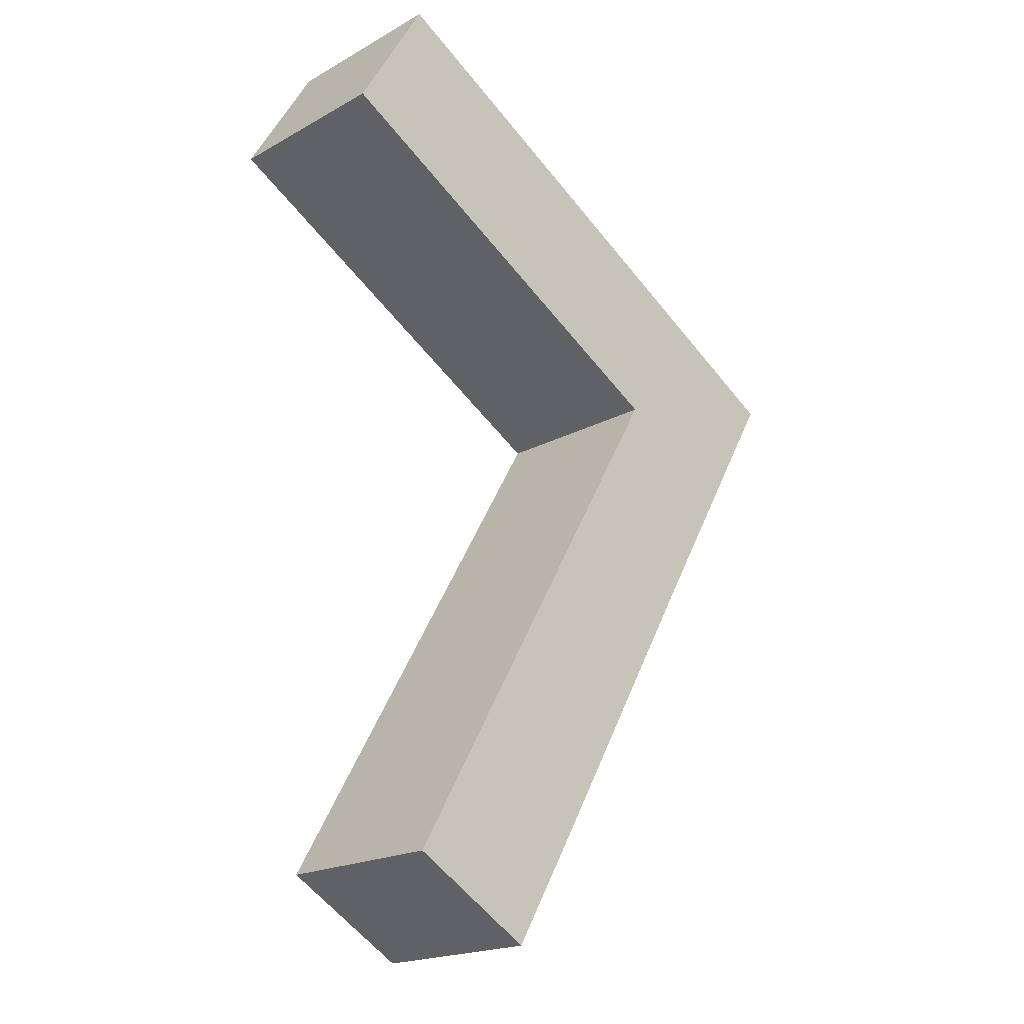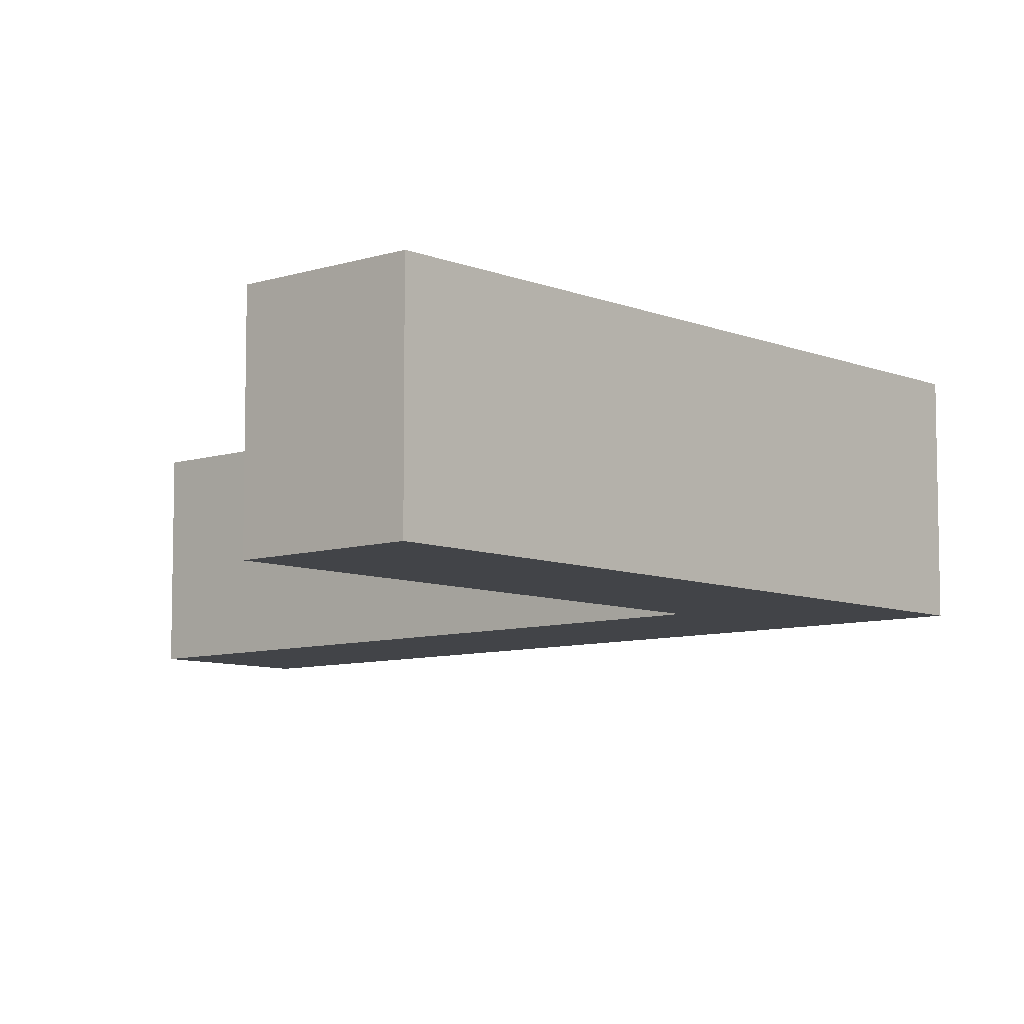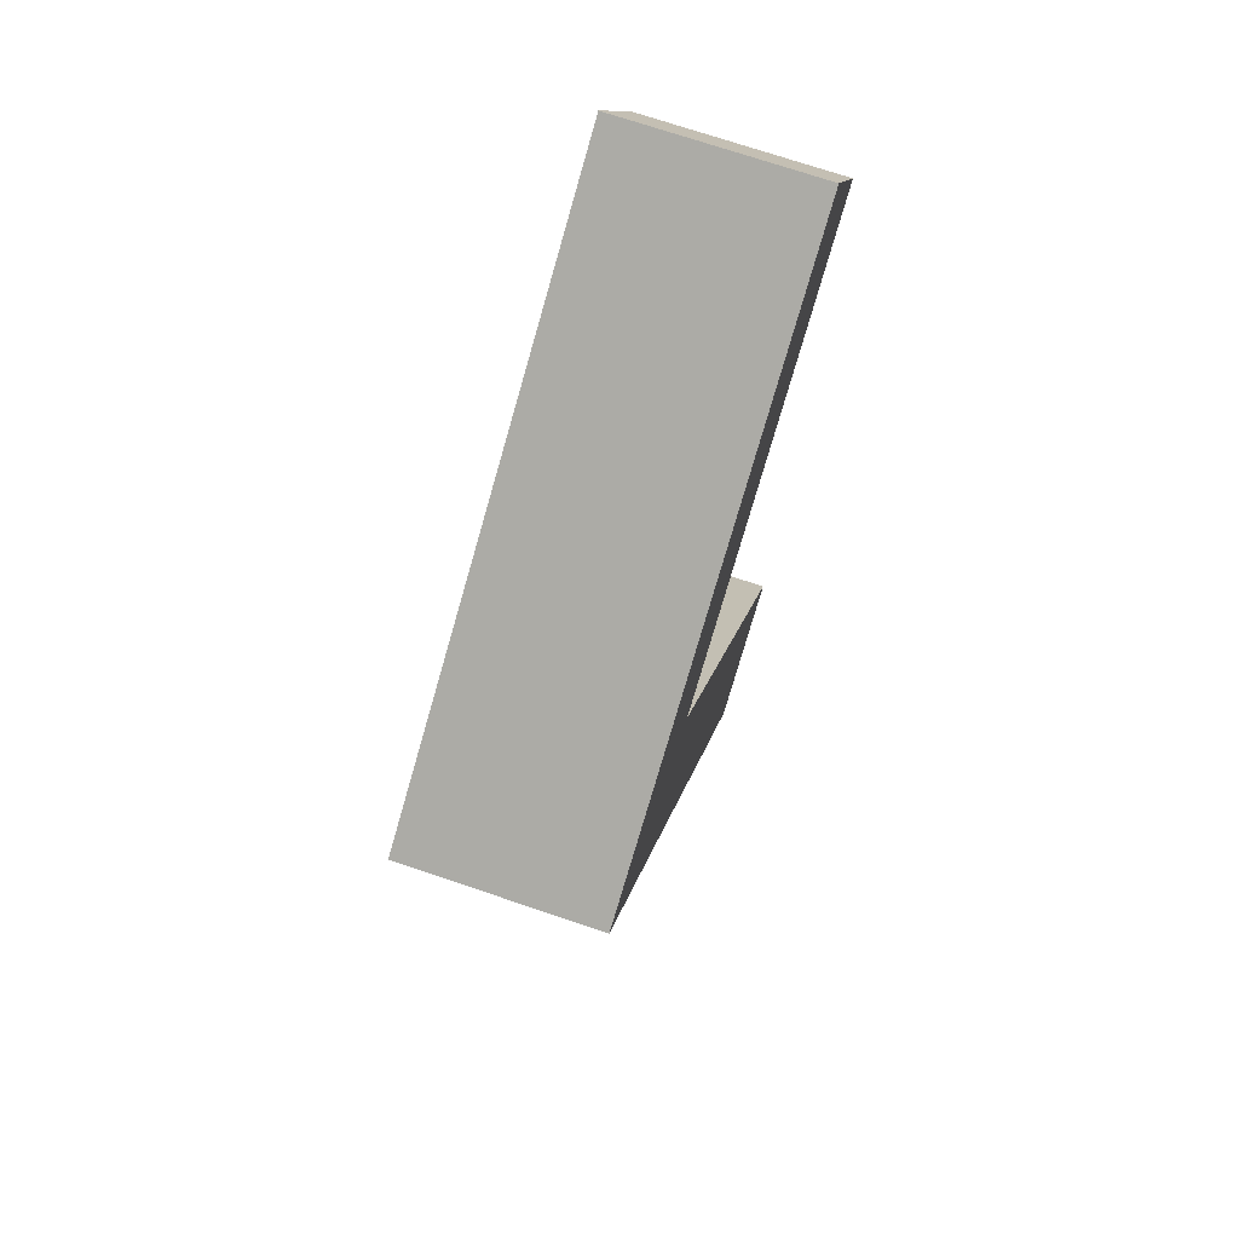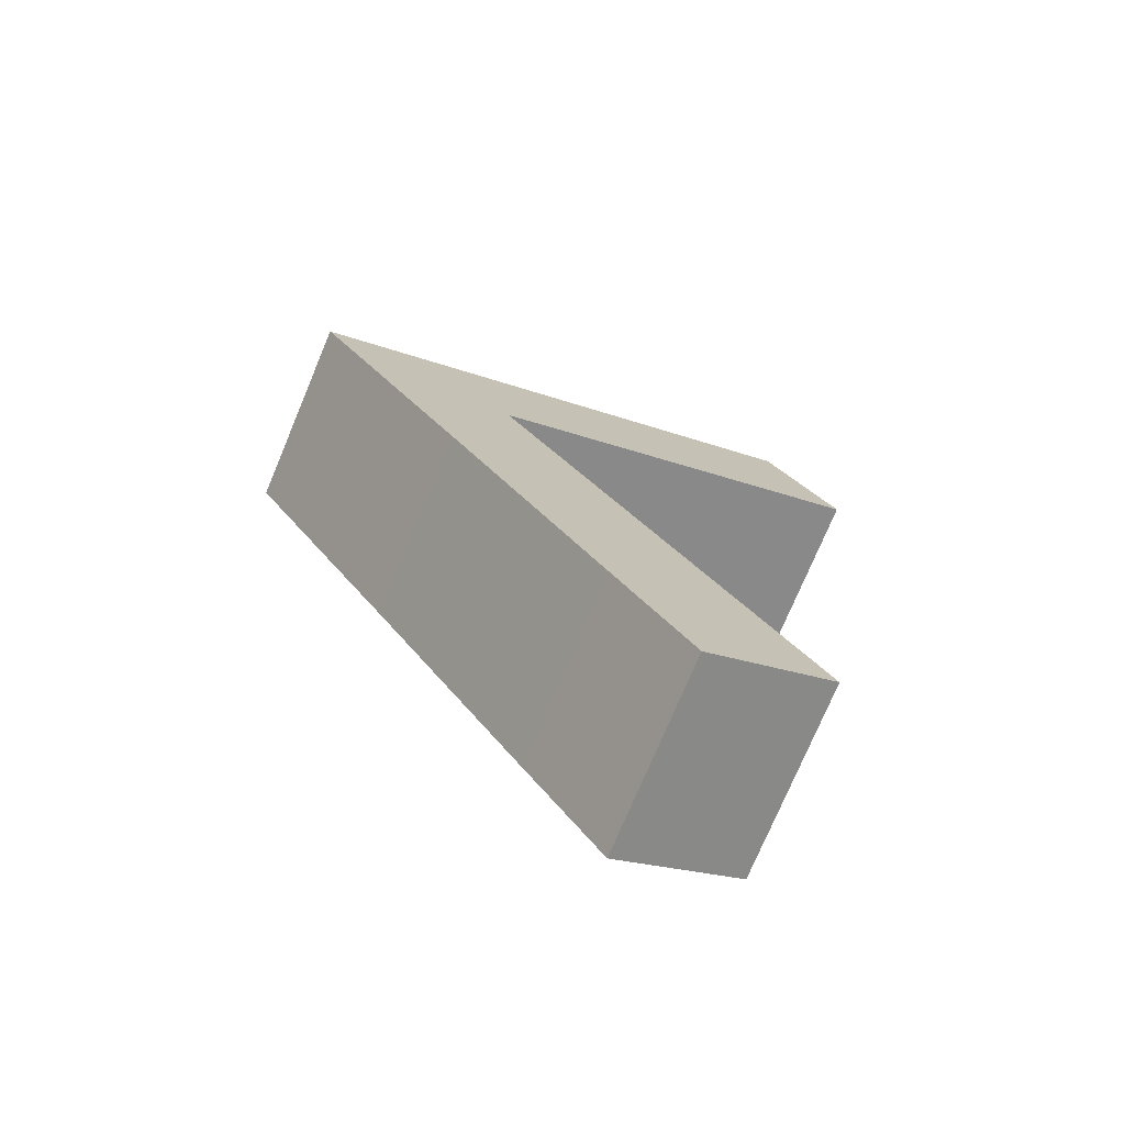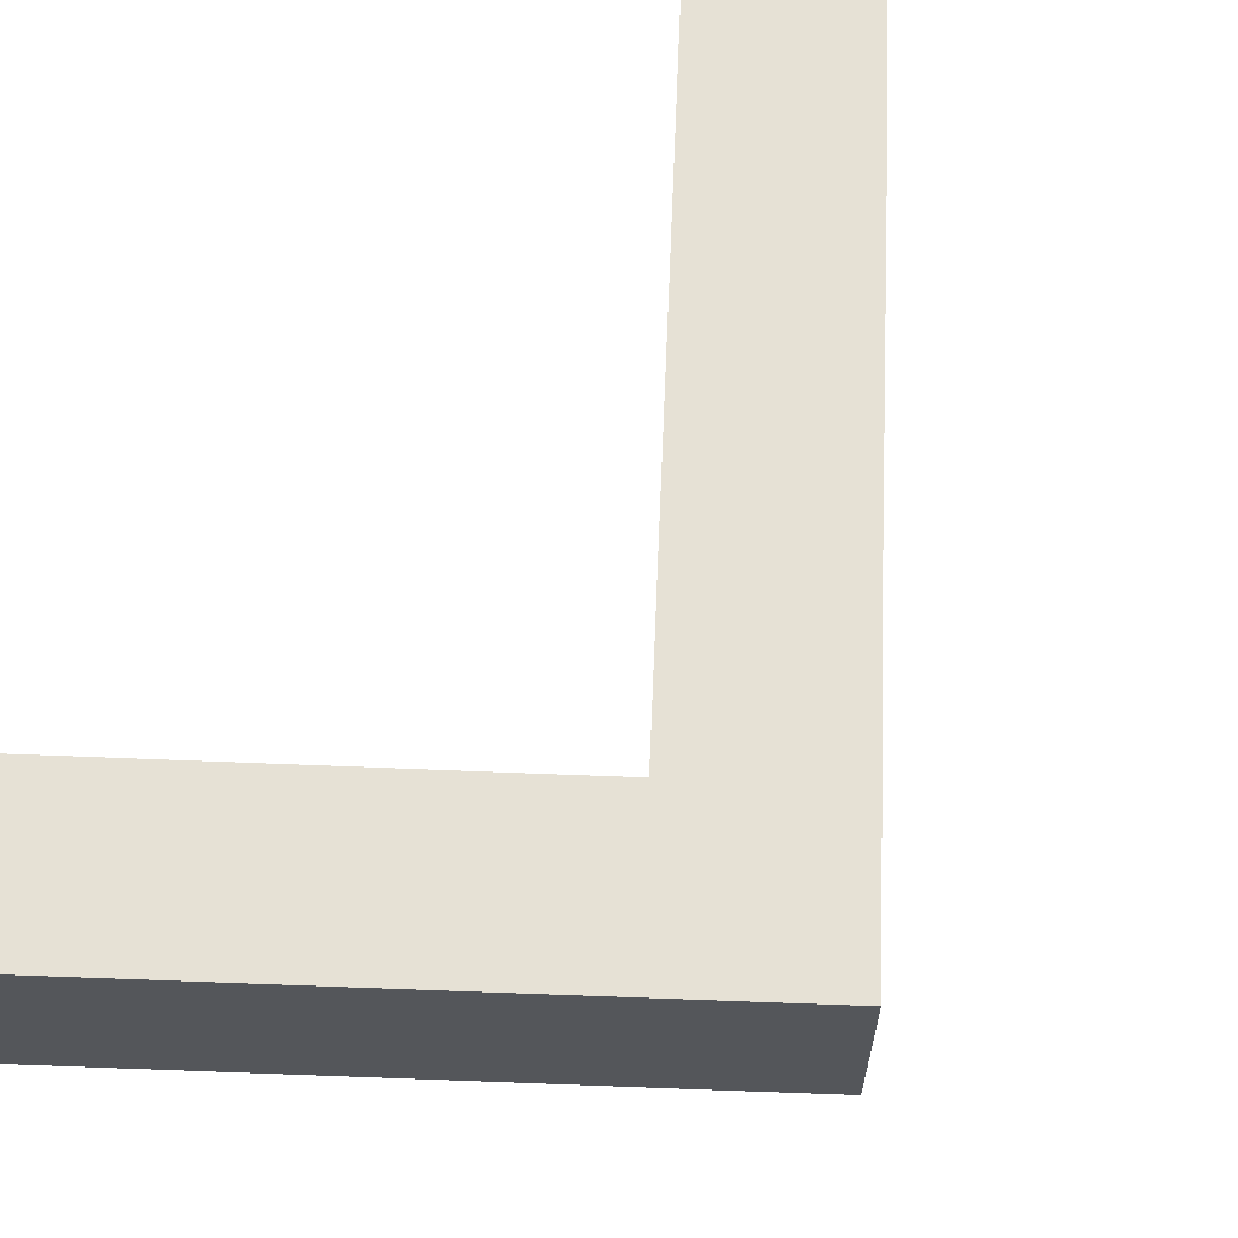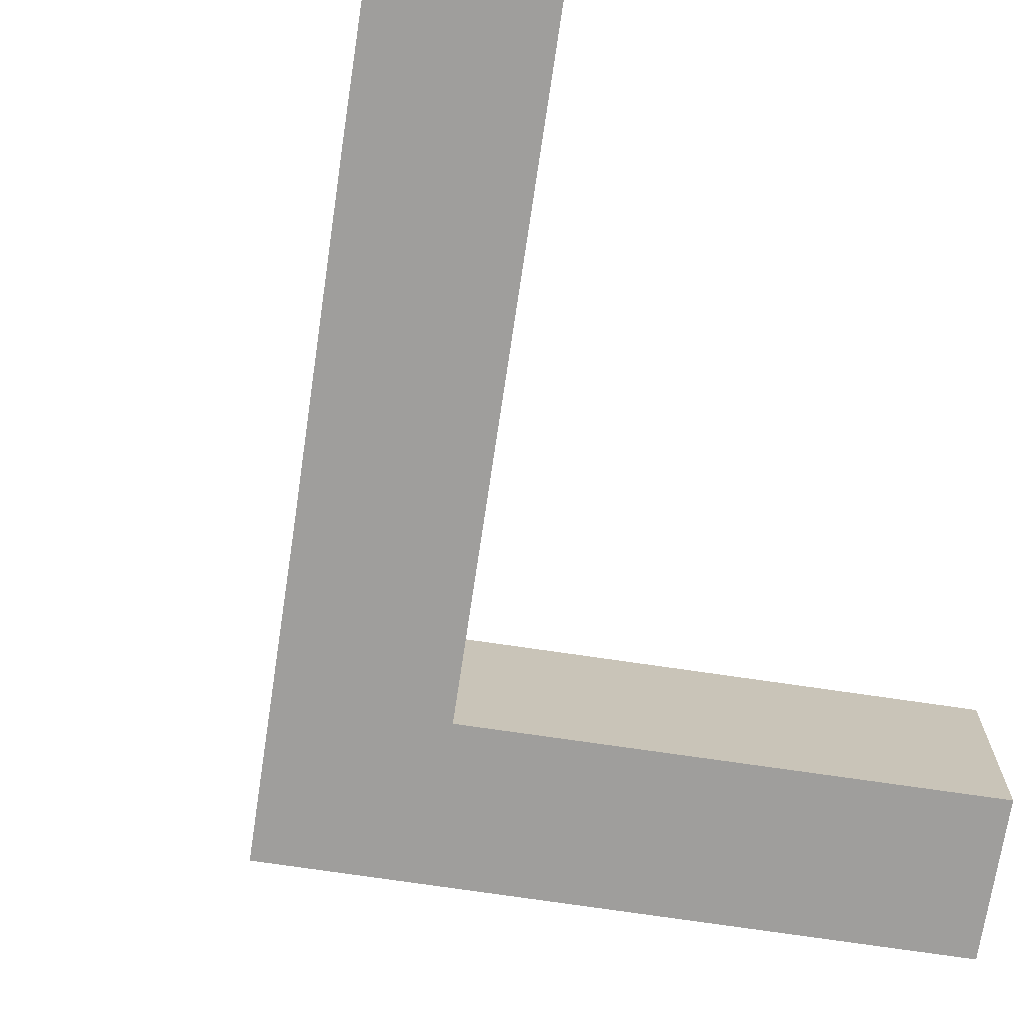
<metadata>
{"format":"obj","ext":"obj","renderer":"f3d","projection":"perspective","resolution":1024,"background":"white","views":[{"elev":-19.6,"azim":-44.0,"up":"+Z"},{"elev":-8.1,"azim":-17.9,"up":"+Y"},{"elev":72.6,"azim":108.7,"up":"+Z"},{"elev":-75.2,"azim":157.2,"up":"+Z"},{"elev":64.8,"azim":32.4,"up":"+Y"},{"elev":-70.9,"azim":-158.4,"up":"+Y"}]}
</metadata>
<code>
v  22.43 8.86 -4.952
v  0 8.86 5.425e-16
v  3.531 8.86 6.06
v  18.94 8.86 -10.97
v  28.59 8.86 -8.545
v  19.02 8.86 -11.02
v  18.96 8.86 -11.12
v  4.56 8.86 -36.04
v  21.45 8.86 -20.81
v  10.61 8.86 -39.59
v  25.03 8.86 -14.66
v  14.21 8.86 -33.41
v  28.59 5.232e-16 -8.545
v  25.03 8.974e-16 -14.66
v  21.45 1.274e-15 -20.81
v  14.21 2.045e-15 -33.41
v  10.61 2.424e-15 -39.59
v  4.56 2.207e-15 -36.04
v  19.02 6.747e-16 -11.02
v  0 0 0
v  18.94 6.719e-16 -10.97
v  18.96 6.807e-16 -11.12
v  3.531 -3.711e-16 6.06
v  22.43 3.032e-16 -4.952
g defaultobject
f 1 2 3
f 2 1 4
f 4 1 5
f 4 5 6
f 6 5 7
f 7 5 8
f 8 5 9
f 8 9 10
f 9 5 11
f 10 9 12
f 13 11 5
f 11 13 14
f 11 14 9
f 9 14 15
f 9 15 12
f 12 15 16
f 12 16 10
f 10 16 17
f 17 8 10
f 8 17 18
f 19 4 6
f 4 19 2
f 2 19 20
f 20 19 21
f 18 7 8
f 7 18 22
f 7 22 6
f 6 22 19
f 20 3 2
f 3 20 23
f 23 1 3
f 1 23 24
f 1 24 5
f 5 24 13
f 20 24 23
f 24 20 13
f 13 20 21
f 13 21 19
f 13 19 14
f 14 19 22
f 14 22 18
f 14 18 15
f 15 18 16
f 16 18 17

</code>
